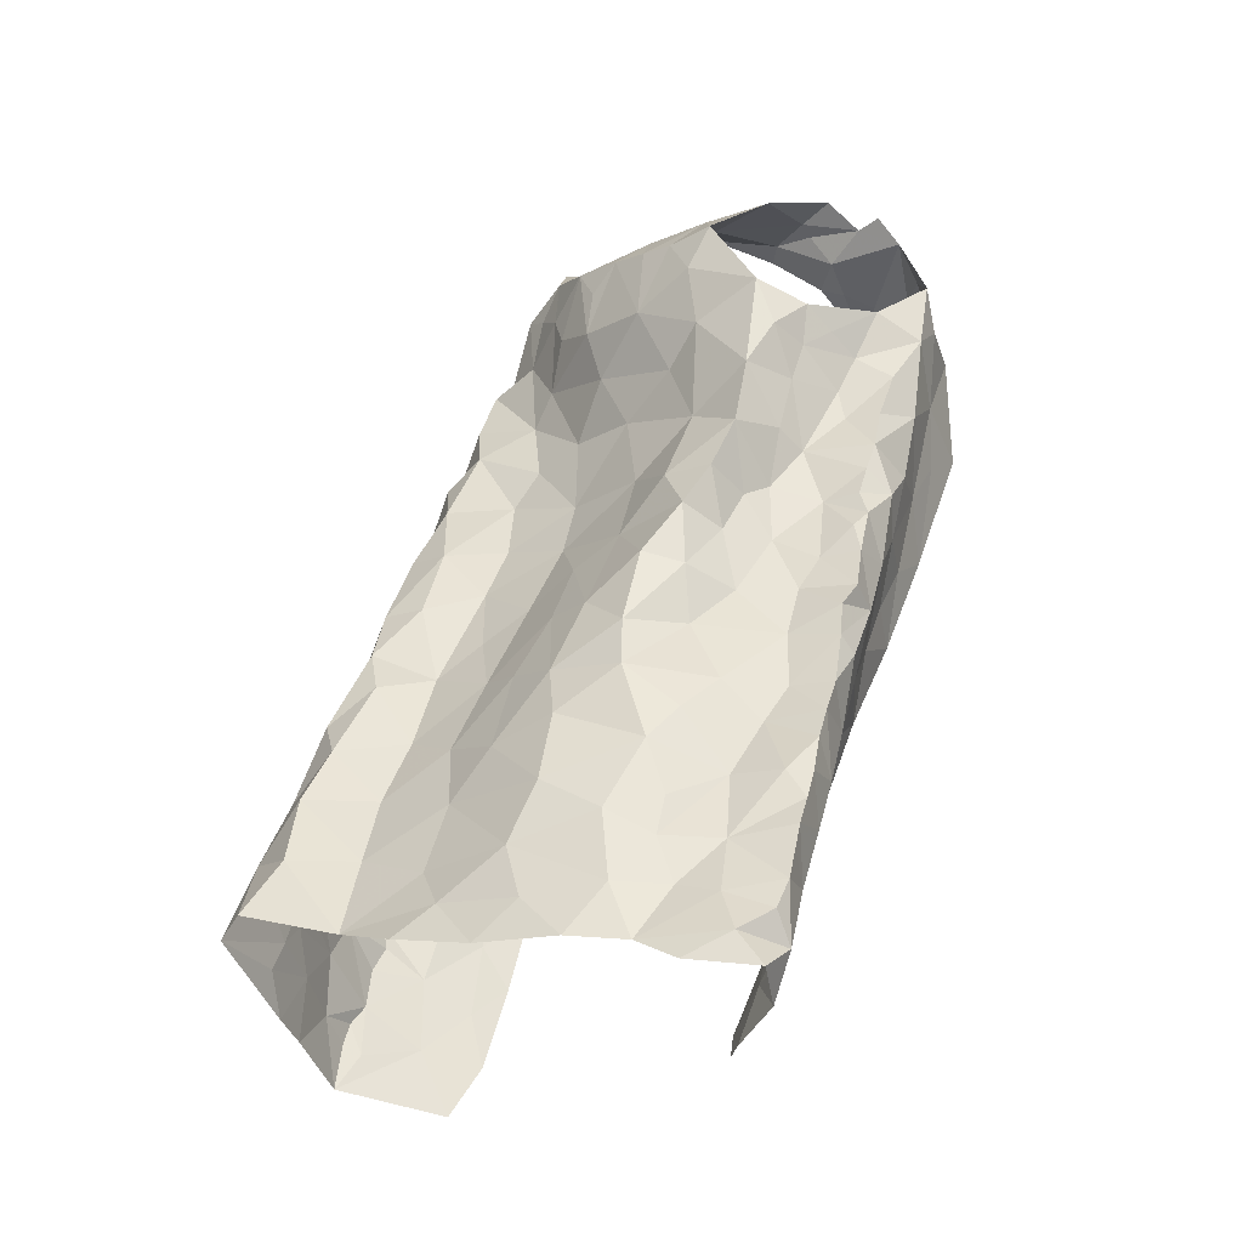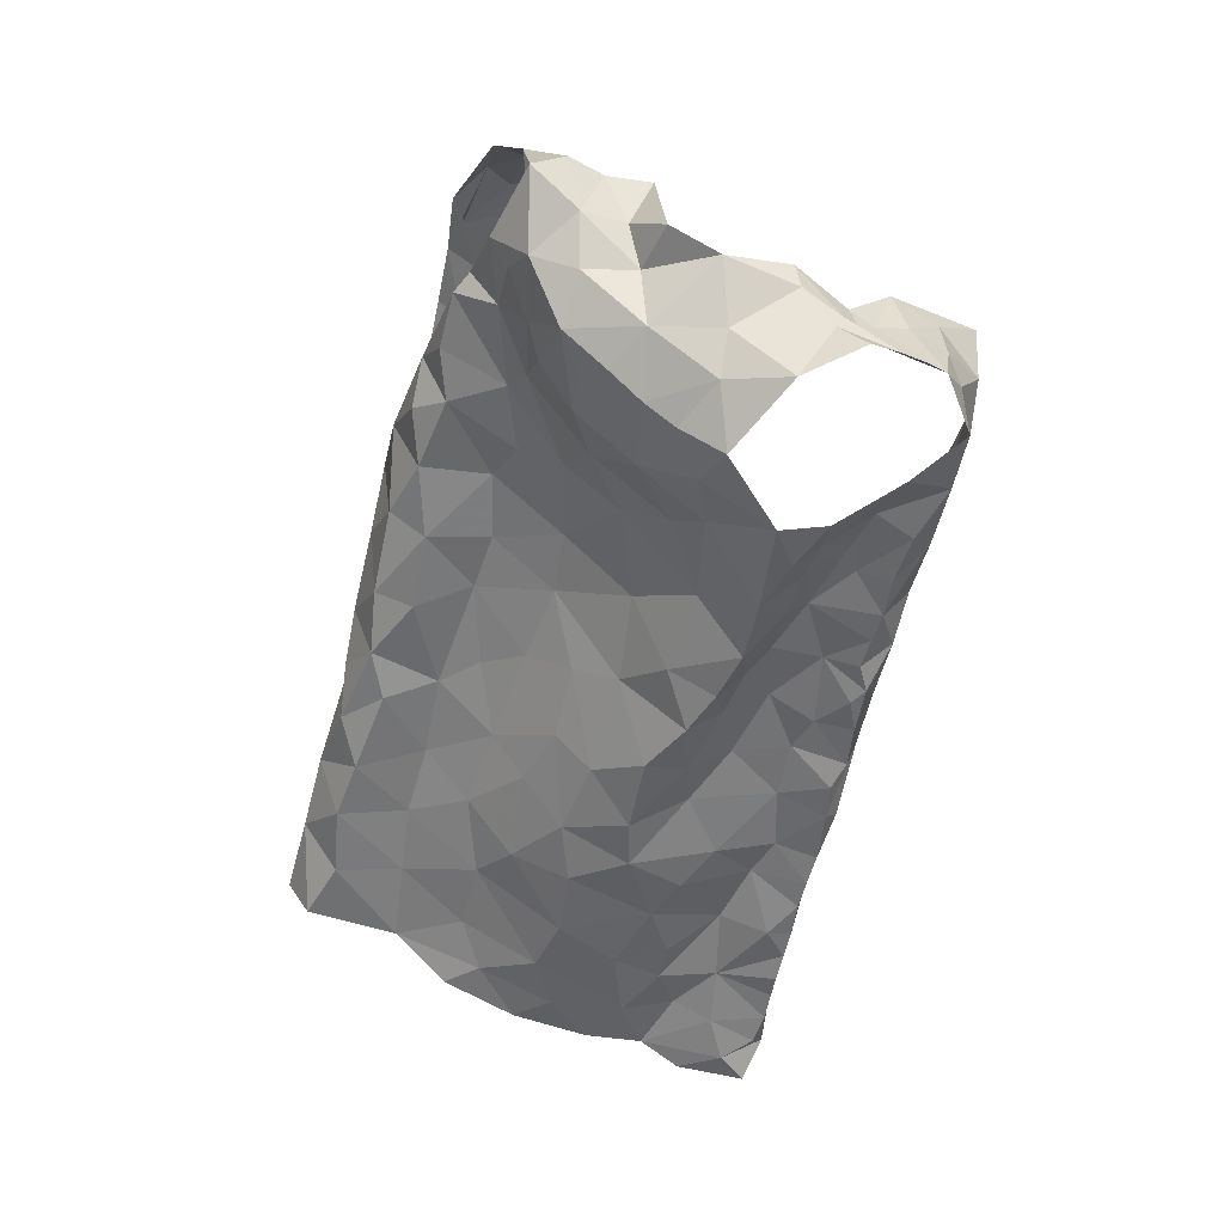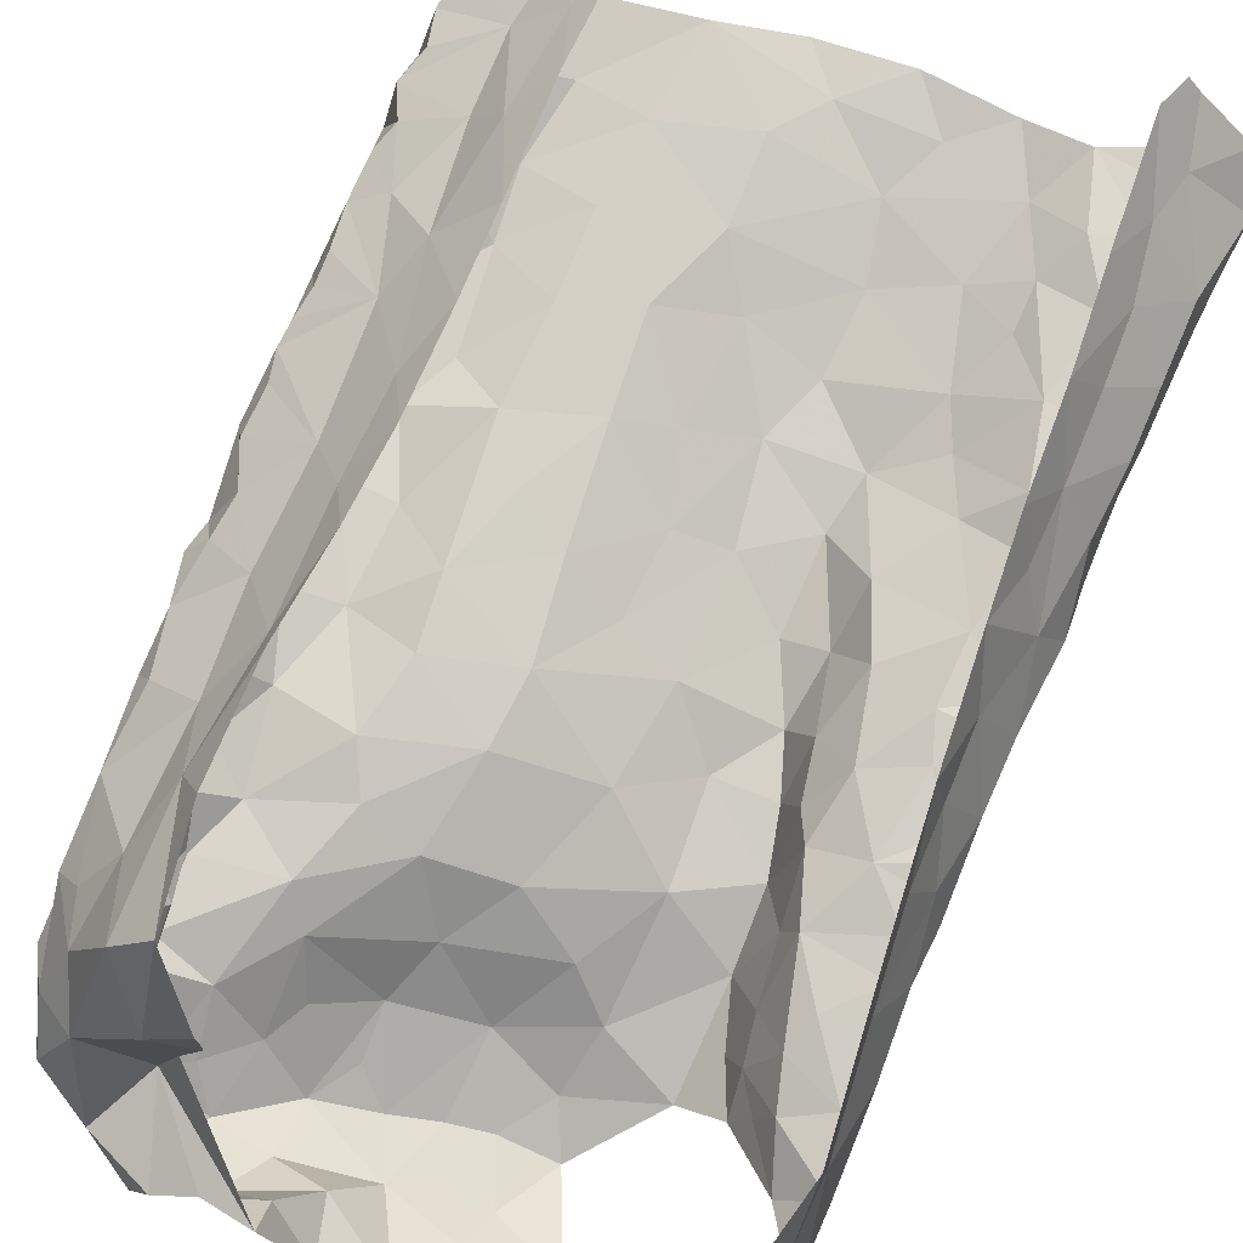
<metadata>
{"format":"obj","ext":"obj","renderer":"f3d","projection":"perspective","resolution":1024,"background":"white","views":[{"elev":-24.2,"azim":37.0,"up":"+Y"},{"elev":54.7,"azim":32.4,"up":"+Y"},{"elev":-75.7,"azim":-26.1,"up":"+Z"}]}
</metadata>
<code>
v -0.4954 0.09007 -0.9402
v -0.4948 0.1294 -0.9475
v -0.4893 0.1649 -0.9673
v -0.491 0.1993 -0.9756
v -0.4863 0.2198 -0.9868
v -0.4892 0.2825 -1.004
v -0.4694 0.2973 -1.021
v -0.4871 0.4521 -1.057
v -0.4822 0.5489 -1.087
v -0.4278 0.5148 -1.202
v -0.4147 0.3865 -1.149
v -0.4153 0.06539 -0.9915
v -0.4142 0.2645 -1.092
v -0.4154 0.6649 -1.263
v -0.4708 0.6982 -1.102
v -0.4746 0.701 -1.129
v -0.4116 0.113 -1.029
v -0.4192 0.4464 -1.169
v -0.4288 0.5178 -1.162
v -0.4751 0.5857 -1.108
v -0.4838 0.1207 -0.9583
v -0.4621 0.6953 -1.155
v -0.416 0.1896 -1.067
v -0.4328 0.2274 -1.051
v -0.4136 0.32 -1.115
v -0.4473 0.43 -1.085
v -0.4276 0.5922 -1.235
v -0.4377 0.5999 -1.193
v -0.4357 0.6917 -1.23
v -0.4774 0.6424 -1.119
v -0.4388 0.1228 -0.9823
v -0.4251 0.1608 -1.029
v -0.4485 0.2407 -1.016
v -0.4495 0.1878 -0.9951
v -0.4411 0.3042 -1.056
v -0.4258 0.3713 -1.108
v -0.4289 0.436 -1.129
v -0.4457 0.576 -1.139
v -0.4517 0.3485 -1.051
v -0.45 0.5072 -1.107
v -0.4479 0.6581 -1.179
v -0.05328 0.7136 -1.009
v -0.06101 0.6779 -1.013
v -0.06832 0.6438 -1.005
v -0.07634 0.5963 -0.9959
v -0.09525 0.5289 -0.9687
v -0.09394 0.4361 -0.952
v -0.09624 0.3129 -0.8779
v -0.09382 0.2343 -0.8543
v -0.05855 0.09496 -0.82
v -0.00324 0.08567 -0.8454
v -0.02452 0.1149 -0.8406
v -0.004922 0.1325 -0.8637
v -0.003723 0.183 -0.8886
v -0.006122 0.2834 -0.9298
v -0.004741 0.3353 -0.9536
v -0.01144 0.4111 -0.9782
v -0.009399 0.5072 -1.021
v -0.04431 0.6169 -1.048
v -0.08043 0.4895 -0.986
v -0.05158 0.6462 -1.05
v -0.0418 0.4664 -0.9961
v -0.09598 0.1142 -0.8156
v -0.04425 0.1498 -0.8522
v -0.09464 0.2 -0.8437
v -0.05414 0.3058 -0.9278
v -0.04166 0.3381 -0.9452
v -0.05351 0.4371 -0.9817
v -0.05255 0.3901 -0.9617
v -0.05051 0.5279 -1.018
v -0.08647 0.5434 -0.9939
v -0.07108 0.5836 -1.022
v -0.08072 0.1602 -0.8467
v -0.06628 0.2569 -0.8985
v -0.02219 0.2539 -0.9069
v -0.05356 0.1974 -0.8747
v -0.08043 0.342 -0.9088
v -0.4095 0.7073 -1.085
v -0.4144 0.6844 -1.056
v -0.421 0.6626 -1.051
v -0.4477 0.5753 -1.013
v -0.4739 0.5225 -0.9932
v -0.47 0.4459 -0.9654
v -0.4679 0.4035 -0.9474
v -0.4587 0.2293 -0.854
v -0.4629 0.2027 -0.8572
v -0.4941 0.1485 -0.9547
v -0.4932 0.2441 -0.9896
v -0.4832 0.2625 -1.003
v -0.4896 0.314 -1.012
v -0.4868 0.3411 -1.025
v -0.486 0.3623 -1.032
v -0.489 0.3826 -1.036
v -0.49 0.4007 -1.039
v -0.4858 0.4195 -1.048
v -0.4751 0.4766 -1.074
v -0.4783 0.5062 -1.081
v -0.4879 0.5219 -1.068
v -0.4814 0.5912 -1.089
v -0.4761 0.6267 -1.084
v -0.4363 0.7046 -1.092
v -0.4829 0.5057 -1.044
v -0.4225 0.6933 -1.084
v -0.4684 0.1241 -0.8461
v -0.4733 0.1668 -0.8791
v -0.4889 0.2314 -0.9427
v -0.4581 0.5478 -1.025
v -0.4656 0.5909 -1.049
v -0.4792 0.1145 -0.8798
v -0.4854 0.3243 -0.9653
v -0.4675 0.2903 -0.9151
v -0.4896 0.3633 -0.9868
v -0.438 0.613 -1.043
v -0.4767 0.4781 -0.987
v -0.4851 0.4146 -0.9896
v -0.4903 0.1472 -0.9212
v -0.4891 0.2746 -0.9631
v -0.4905 0.4504 -1.032
v -0.4835 0.1975 -0.9157
v -0.4391 0.6573 -1.072
v -0.00434 0.1064 -0.8804
v -0.002621 0.1577 -0.878
v -0.003504 0.2041 -0.8953
v -0.00431 0.2277 -0.9076
v -0.004506 0.2523 -0.9183
v -0.005555 0.3088 -0.9407
v -0.007723 0.3807 -0.9686
v -0.006351 0.4324 -0.9942
v -0.008765 0.4679 -1.006
v -0.01789 0.495 -1.011
v -0.01946 0.53 -1.025
v -0.01753 0.5562 -1.035
v -0.0145 0.5819 -1.045
v -0.03982 0.6802 -1.062
v -0.0461 0.6962 -1.035
v -0.4711 0.6505 -1.084
v -0.09165 0.7972 -1.133
v -0.02889 0.834 -1.093
v -0.01418 0.7791 -1.131
v -0.1134 0.8086 -1.129
v -0.1557 0.8462 -1.115
v -0.1007 0.8417 -1.093
v -0.06643 0.8534 -1.071
v -0.05045 0.8302 -1.095
v -0.01897 0.8117 -1.11
v -0.08623 0.8137 -1.105
v -0.08302 0.04863 -0.9171
v -0.09397 0.06958 -0.9365
v -0.0536 0.5326 -1.176
v -0.1048 0.7764 -1.185
v -0.02317 0.06895 -0.8842
v -0.08794 0.1552 -0.9839
v -0.02124 0.7236 -1.07
v -0.07125 0.05355 -0.9093
v -0.05269 0.7121 -1.245
v 0.006914 0.7566 -1.11
v 0.003457 0.6997 -1.1
v -0.07842 0.2946 -1.057
v -0.082 0.224 -1.021
v -0.065 0.441 -1.134
v -0.06718 0.1305 -0.9437
v -0.05675 0.1781 -0.9586
v -0.03752 0.782 -1.153
v -0.05403 0.283 -1.012
v -0.05582 0.3298 -1.039
v -0.01991 0.3065 -0.9846
v -0.004928 0.3672 -0.9832
v -0.01269 0.4701 -1.044
v -0.01518 0.6159 -1.056
v -0.03387 0.6182 -1.172
v -0.03679 0.6439 -1.217
v -0.02298 0.7257 -1.189
v -0.06568 0.7541 -1.197
v -0.07321 0.7875 -1.155
v -0.02847 0.3649 -1.021
v -0.01608 0.2582 -0.9605
v -0.01238 0.4217 -1.023
v -0.0246 0.5108 -1.083
v -0.05664 0.09752 -0.9168
v -0.05491 0.2248 -0.9828
v -0.04743 0.412 -1.07
v -0.03571 0.5767 -1.14
v -0.006512 0.5363 -1.055
v -0.07203 0.3591 -1.087
v -0.01686 0.1617 -0.917
v -0.01215 0.5665 -1.087
v -0.0484 0.5061 -1.131
v -0.009878 0.6565 -1.072
v -0.04684 0.4599 -1.095
v -0.001791 0.7257 -1.134
v -0.01964 0.6639 -1.151
v -0.01658 0.2148 -0.9414
v -0.00462 0.6263 -1.096
v -0.3675 0.7329 -1.194
v -0.3709 0.7661 -1.14
v -0.3624 0.7415 -1.179
v -0.3712 0.7282 -1.203
v -0.4683 0.7507 -1.11
v -0.4409 0.806 -1.133
v -0.3499 0.8652 -1.104
v -0.3767 0.7974 -1.089
v -0.3991 0.8388 -1.115
v -0.4566 0.7639 -1.145
v -0.4304 0.773 -1.165
v -0.3958 0.7466 -1.19
v -0.4518 0.7259 -1.169
v -0.2829 0.8177 -0.9891
v -0.2618 0.7862 -0.9808
v -0.168 0.7959 -0.9695
v -0.1231 0.7972 -0.9666
v -0.3776 0.8228 -1.035
v -0.2884 0.8476 -1.131
v -0.3542 0.8107 -1.024
v -0.359 0.8845 -1.066
v -0.324 0.8486 -1.116
v -0.3318 0.8413 -1.02
v -0.09861 0.8467 -1.078
v -0.312 0.8639 -1.062
v -0.1995 0.8013 -0.973
v -0.1 0.8419 -1.025
v -0.2428 0.8759 -1.075
v -0.1513 0.8297 -1.001
v -0.1657 0.8439 -1.037
v -0.2356 0.8096 -0.9798
v -0.289 0.8454 -1.026
v -0.2538 0.8383 -1.055
v -0.2196 0.8385 -1.01
v -0.1964 0.8674 -1.078
v -0.1387 0.8487 -1.097
v -0.2832 0.8453 -1.085
v -0.4467 0.1631 -0.7549
v -0.459 0.1584 -0.8243
v -0.3226 0.7896 -1.003
v -0.2484 0.1611 -0.7791
v -0.4102 0.7492 -1.026
v -0.2077 0.1215 -0.7718
v -0.1158 0.1615 -0.814
v -0.06728 0.6862 -0.9786
v -0.1433 0.7598 -0.9613
v -0.4728 0.2342 -0.8922
v -0.4118 0.1725 -0.7375
v -0.3076 0.7611 -0.9942
v -0.1303 0.2238 -0.8251
v -0.1113 0.3972 -0.9124
v -0.4298 0.633 -1.031
v -0.2767 0.1344 -0.7607
v -0.103 0.4916 -0.9482
v -0.1 0.5422 -0.9296
v -0.1994 0.7366 -0.9642
v -0.1343 0.3501 -0.8543
v -0.1824 0.3133 -0.8313
v -0.111 0.2838 -0.8539
v -0.3373 0.1516 -0.771
v -0.4273 0.5493 -0.9376
v -0.1123 0.4489 -0.9088
v -0.4594 0.1836 -0.8376
v -0.4218 0.4825 -0.8992
v -0.1729 0.6747 -0.974
v -0.1804 0.2536 -0.8121
v -0.1957 0.2001 -0.7945
v -0.1404 0.1197 -0.7913
v -0.1766 0.1542 -0.7878
v -0.0826 0.6452 -0.9579
v -0.4503 0.431 -0.9025
v -0.4369 0.6685 -1.013
v -0.428 0.6394 -0.9821
v -0.4591 0.3318 -0.8842
v -0.4553 0.5935 -0.9889
v -0.4076 0.6017 -0.9583
v -0.2003 0.3593 -0.8494
v -0.1388 0.7061 -0.9663
v -0.3647 0.7641 -1.023
v -0.3497 0.6896 -1.01
v -0.3286 0.7186 -1.007
v -0.2773 0.1952 -0.7965
v -0.07977 0.7308 -0.9714
v -0.463 0.3682 -0.912
v -0.442 0.3903 -0.8715
v -0.4257 0.3616 -0.8378
v -0.3907 0.3952 -0.8573
v -0.1413 0.3928 -0.8647
v -0.1879 0.4245 -0.878
v -0.2656 0.7447 -0.9773
v -0.08745 0.5864 -0.9468
v -0.1996 0.57 -0.9606
v -0.146 0.5459 -0.9285
v -0.1411 0.6136 -0.9622
v -0.4441 0.2316 -0.7874
v -0.3536 0.2781 -0.8292
v -0.4049 0.2802 -0.7905
v -0.3956 0.2215 -0.7671
v -0.3459 0.2194 -0.8017
v -0.2748 0.2564 -0.8208
v -0.4609 0.2697 -0.8708
v -0.4547 0.4979 -0.9431
v -0.41 0.4337 -0.8714
v -0.3562 0.4047 -0.8934
v -0.3851 0.4814 -0.9048
v -0.3406 0.5452 -0.9643
v -0.3463 0.4973 -0.9419
v -0.3885 0.5448 -0.9343
v -0.3952 0.6642 -0.9867
v -0.2423 0.2999 -0.8307
v -0.4453 0.2935 -0.823
v -0.1152 0.5048 -0.91
v -0.1402 0.4596 -0.8873
v -0.3989 0.3282 -0.8178
v -0.3524 0.3371 -0.8617
v -0.2783 0.5764 -0.9791
v -0.2745 0.5253 -0.9578
v -0.352 0.6 -0.9855
v -0.2997 0.3158 -0.8488
v -0.2526 0.6959 -0.9811
v -0.3324 0.634 -0.9957
v -0.2311 0.4269 -0.8894
v -0.3234 0.4354 -0.9127
v -0.2842 0.4612 -0.9256
v -0.2357 0.4833 -0.923
v -0.293 0.3825 -0.8835
v -0.2244 0.643 -0.9822
v -0.2874 0.6479 -0.994
v -0.1891 0.5022 -0.9241
v -0.251 0.3727 -0.8667
v -0.403 0.7637 -1.041
v -0.4112 0.7031 -1.004
f 94 26 39
f 34 4 5
f 24 23 32
f 20 9 99
f 38 20 30
f 28 27 10
f 21 2 87
f 31 1 21
f 30 15 16
f 39 91 92
f 19 10 18
f 40 20 38
f 41 22 206
f 100 136 30
f 101 15 120
f 39 90 91
f 39 92 93
f 26 95 8
f 206 29 41
f 21 3 31
f 12 1 31
f 15 30 136
f 15 136 120
f 32 23 17
f 7 89 6
f 39 7 90
f 39 93 94
f 96 26 8
f 97 40 96
f 40 9 20
f 30 99 100
f 14 27 28
f 3 21 87
f 30 16 22
f 17 12 31
f 4 34 3
f 31 3 34
f 88 89 33
f 33 35 24
f 24 35 13
f 7 39 35
f 35 25 13
f 35 39 36
f 36 25 35
f 11 25 36
f 11 36 37
f 36 39 26
f 26 94 95
f 18 11 37
f 9 97 98
f 9 40 97
f 30 20 99
f 28 29 14
f 31 32 17
f 34 5 88
f 88 33 34
f 24 34 33
f 24 13 23
f 28 19 38
f 29 28 41
f 30 22 41
f 34 32 31
f 24 32 34
f 26 96 40
f 37 26 40
f 18 37 19
f 37 36 26
f 19 28 10
f 40 19 37
f 30 41 38
f 40 38 19
f 28 38 41
f 7 33 89
f 35 33 7
f 43 134 135
f 64 53 122
f 42 43 135
f 76 122 54
f 69 244 77
f 62 68 128
f 47 60 247
f 66 55 126
f 247 60 46
f 57 69 127
f 125 75 124
f 67 126 56
f 70 131 132
f 134 43 61
f 72 59 61
f 72 45 71
f 130 70 62
f 72 133 59
f 43 44 61
f 61 44 72
f 76 123 124
f 65 237 73
f 76 65 73
f 76 54 123
f 66 75 55
f 75 66 74
f 48 74 66
f 66 77 48
f 67 56 127
f 244 69 47
f 128 68 57
f 130 62 129
f 70 58 131
f 70 130 58
f 132 133 72
f 45 72 44
f 51 52 50
f 64 52 53
f 50 52 63
f 52 64 63
f 49 65 74
f 48 252 74
f 67 66 126
f 68 69 57
f 67 127 69
f 72 70 132
f 60 71 46
f 71 60 70
f 64 73 63
f 73 237 63
f 73 64 76
f 75 76 124
f 74 65 76
f 76 64 122
f 49 74 252
f 60 68 62
f 70 60 62
f 71 70 72
f 75 74 76
f 67 77 66
f 68 47 69
f 68 60 47
f 77 67 69
f 116 87 2
f 116 3 87
f 88 117 89
f 110 277 112
f 112 91 90
f 115 93 112
f 89 117 6
f 103 120 80
f 8 95 118
f 97 96 102
f 108 136 100
f 108 100 99
f 113 245 120
f 108 120 136
f 95 94 118
f 256 105 232
f 79 78 103
f 102 98 97
f 82 81 107
f 112 92 91
f 80 79 103
f 115 84 83
f 245 80 120
f 120 103 101
f 104 232 105
f 105 256 86
f 119 86 85
f 4 3 106
f 5 4 106
f 267 110 111
f 110 90 6
f 90 110 112
f 110 267 277
f 82 107 102
f 102 96 118
f 118 96 8
f 102 108 98
f 9 108 99
f 9 98 108
f 81 113 108
f 1 116 2
f 104 105 109
f 119 105 86
f 106 88 5
f 117 110 6
f 277 84 112
f 112 93 92
f 118 94 115
f 112 84 115
f 118 114 102
f 107 81 108
f 108 113 120
f 119 116 105
f 1 109 116
f 116 119 3
f 106 3 119
f 240 119 85
f 115 83 114
f 93 115 94
f 115 114 118
f 102 107 108
f 116 109 105
f 106 117 88
f 294 111 106
f 106 119 240
f 294 106 240
f 111 117 106
f 110 117 111
f 114 82 102
f 129 62 128
f 167 127 56
f 59 133 169
f 121 53 52
f 52 51 121
f 55 75 125
f 90 7 6
f 2 21 1
f 103 78 101
f 144 145 146
f 139 145 156
f 138 145 144
f 144 142 217
f 142 144 146
f 140 141 146
f 146 229 142
f 145 137 146
f 229 146 141
f 137 140 146
f 145 139 163
f 143 144 217
f 137 145 174
f 174 145 163
f 126 55 176
f 126 176 166
f 163 139 172
f 129 128 177
f 134 157 153
f 135 153 42
f 183 131 58
f 154 179 151
f 154 148 179
f 150 173 155
f 165 158 184
f 160 181 184
f 137 174 150
f 150 140 137
f 166 164 175
f 176 55 125
f 133 132 183
f 53 121 122
f 51 151 121
f 185 192 123
f 122 185 54
f 188 134 61
f 187 189 160
f 190 139 156
f 148 154 147
f 167 177 127
f 167 56 166
f 166 56 126
f 129 177 168
f 177 57 127
f 183 58 168
f 187 160 149
f 151 179 121
f 192 124 123
f 170 182 149
f 157 156 153
f 134 153 135
f 134 188 157
f 148 161 179
f 174 163 173
f 164 158 165
f 159 158 164
f 175 167 166
f 159 164 180
f 180 162 159
f 128 57 177
f 58 130 129
f 132 131 183
f 54 185 123
f 192 125 124
f 125 192 176
f 152 161 148
f 149 171 170
f 181 175 184
f 164 165 175
f 168 189 178
f 177 181 168
f 58 129 168
f 181 160 189
f 162 152 159
f 59 188 61
f 188 59 169
f 170 171 191
f 172 139 190
f 191 172 190
f 172 173 163
f 173 172 155
f 175 177 167
f 183 168 178
f 172 191 171
f 171 155 172
f 186 193 133
f 156 157 190
f 176 180 164
f 168 181 189
f 185 161 162
f 152 162 161
f 191 157 193
f 193 182 191
f 178 182 186
f 179 161 185
f 164 166 176
f 180 176 192
f 175 181 177
f 121 179 185
f 175 165 184
f 192 185 162
f 122 121 185
f 187 149 182
f 178 186 183
f 187 182 178
f 187 178 189
f 150 174 173
f 190 157 191
f 186 133 183
f 182 193 186
f 170 191 182
f 192 162 180
f 193 157 188
f 169 193 188
f 133 193 169
f 206 203 204
f 196 194 197
f 197 14 205
f 29 206 204
f 195 201 212
f 201 215 212
f 201 202 200
f 215 201 200
f 78 198 101
f 16 206 22
f 199 203 198
f 202 201 204
f 201 195 204
f 198 15 101
f 206 16 203
f 15 203 16
f 202 204 199
f 14 29 205
f 203 15 198
f 204 203 199
f 195 205 204
f 29 204 205
f 196 205 195
f 197 205 196
f 213 216 211
f 211 216 214
f 224 207 208
f 222 210 220
f 143 217 220
f 214 200 202
f 218 214 216
f 223 217 229
f 229 141 228
f 212 215 230
f 215 200 218
f 215 218 230
f 221 212 230
f 216 213 233
f 207 216 233
f 209 210 222
f 209 222 219
f 223 220 217
f 218 225 226
f 225 218 216
f 225 216 207
f 228 223 229
f 219 227 224
f 227 222 223
f 226 228 221
f 223 228 227
f 200 214 218
f 230 218 226
f 222 227 219
f 226 221 230
f 225 227 226
f 226 227 228
f 217 142 229
f 225 207 227
f 227 207 224
f 220 223 222
f 259 252 251
f 268 81 82
f 231 232 104
f 295 82 114
f 81 268 245
f 265 235 79
f 253 292 291
f 264 83 84
f 238 42 276
f 252 250 251
f 243 65 49
f 210 209 239
f 45 284 71
f 42 238 43
f 274 233 272
f 211 324 272
f 236 234 246
f 236 261 262
f 239 276 210
f 264 84 277
f 81 245 113
f 283 208 207
f 233 213 272
f 262 234 236
f 48 77 250
f 243 237 65
f 209 249 239
f 85 86 256
f 295 114 83
f 272 324 235
f 243 49 252
f 284 45 263
f 238 263 44
f 271 276 239
f 294 240 85
f 82 295 254
f 268 82 254
f 250 77 244
f 48 250 252
f 209 219 249
f 80 265 79
f 245 265 80
f 233 242 207
f 246 234 253
f 260 243 259
f 263 45 44
f 44 43 238
f 278 277 267
f 295 83 264
f 244 281 250
f 255 47 247
f 305 247 248
f 245 268 265
f 237 260 261
f 304 111 294
f 241 291 288
f 264 257 295
f 255 244 47
f 306 255 305
f 247 46 248
f 224 249 219
f 262 260 234
f 46 284 248
f 256 232 231
f 264 296 257
f 247 305 255
f 313 258 249
f 271 239 249
f 250 281 270
f 243 252 259
f 284 46 71
f 256 288 85
f 304 294 85
f 231 241 288
f 256 231 288
f 281 244 255
f 254 269 268
f 257 296 298
f 283 313 249
f 251 250 270
f 269 266 268
f 303 259 251
f 249 258 271
f 303 293 259
f 272 213 211
f 260 237 243
f 237 261 63
f 260 262 261
f 267 111 304
f 238 276 263
f 263 276 271
f 263 271 287
f 278 296 264
f 265 268 266
f 265 266 302
f 302 325 265
f 85 288 304
f 288 291 290
f 288 290 304
f 253 291 241
f 306 305 322
f 283 249 224
f 271 258 287
f 272 273 274
f 302 273 325
f 272 235 273
f 325 273 235
f 293 260 259
f 260 293 275
f 260 275 234
f 292 253 275
f 277 278 264
f 296 278 279
f 279 278 267
f 279 280 296
f 304 279 267
f 270 282 315
f 281 255 306
f 282 281 306
f 282 270 281
f 266 269 302
f 269 311 302
f 273 302 314
f 283 224 208
f 263 287 284
f 248 284 286
f 285 286 287
f 287 286 284
f 304 290 307
f 289 307 290
f 289 290 292
f 290 291 292
f 234 275 253
f 293 289 292
f 275 293 292
f 295 257 254
f 254 257 301
f 301 257 298
f 298 300 301
f 280 297 296
f 297 298 296
f 269 254 301
f 299 301 300
f 269 301 311
f 301 299 311
f 311 299 309
f 270 315 323
f 270 303 251
f 274 242 233
f 303 312 293
f 312 303 323
f 270 323 303
f 308 312 319
f 274 283 242
f 320 258 313
f 283 274 313
f 321 313 274
f 321 274 273
f 320 313 321
f 283 207 242
f 286 322 305
f 248 286 305
f 322 282 306
f 285 287 320
f 320 287 258
f 320 309 285
f 307 289 308
f 307 280 279
f 289 293 312
f 299 310 309
f 299 300 310
f 310 300 317
f 314 311 309
f 319 323 315
f 308 289 312
f 279 304 307
f 314 302 311
f 314 321 273
f 285 322 286
f 318 282 322
f 315 282 318
f 300 298 297
f 317 319 315
f 300 297 316
f 316 317 300
f 317 315 318
f 317 316 319
f 316 297 319
f 297 280 308
f 297 308 319
f 317 318 310
f 308 280 307
f 309 320 321
f 285 309 310
f 322 310 318
f 285 310 322
f 314 309 321
f 324 78 79
f 235 324 79
f 265 325 235
f 319 312 323

</code>
